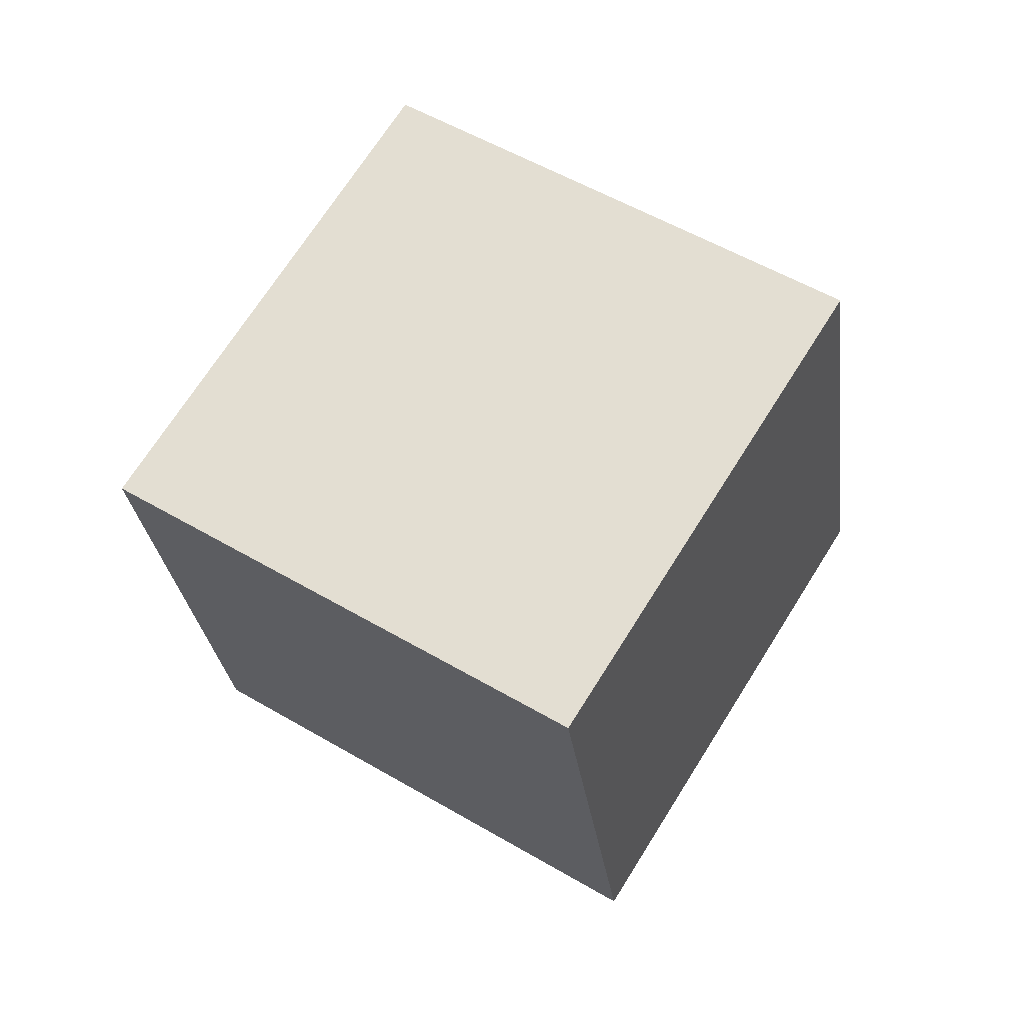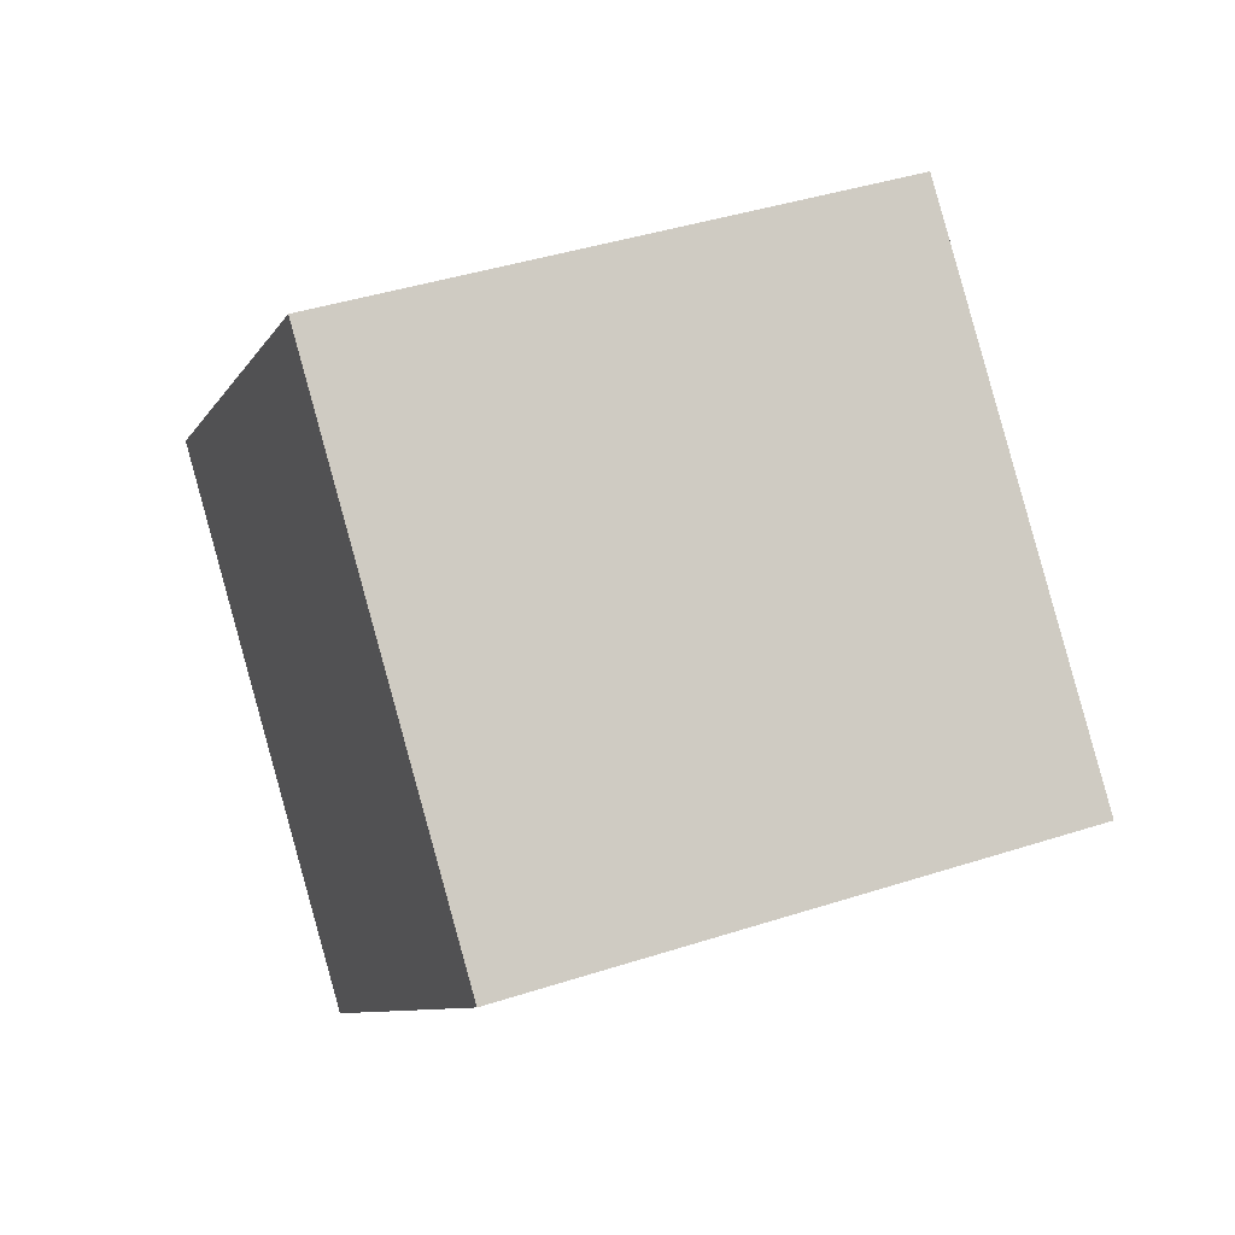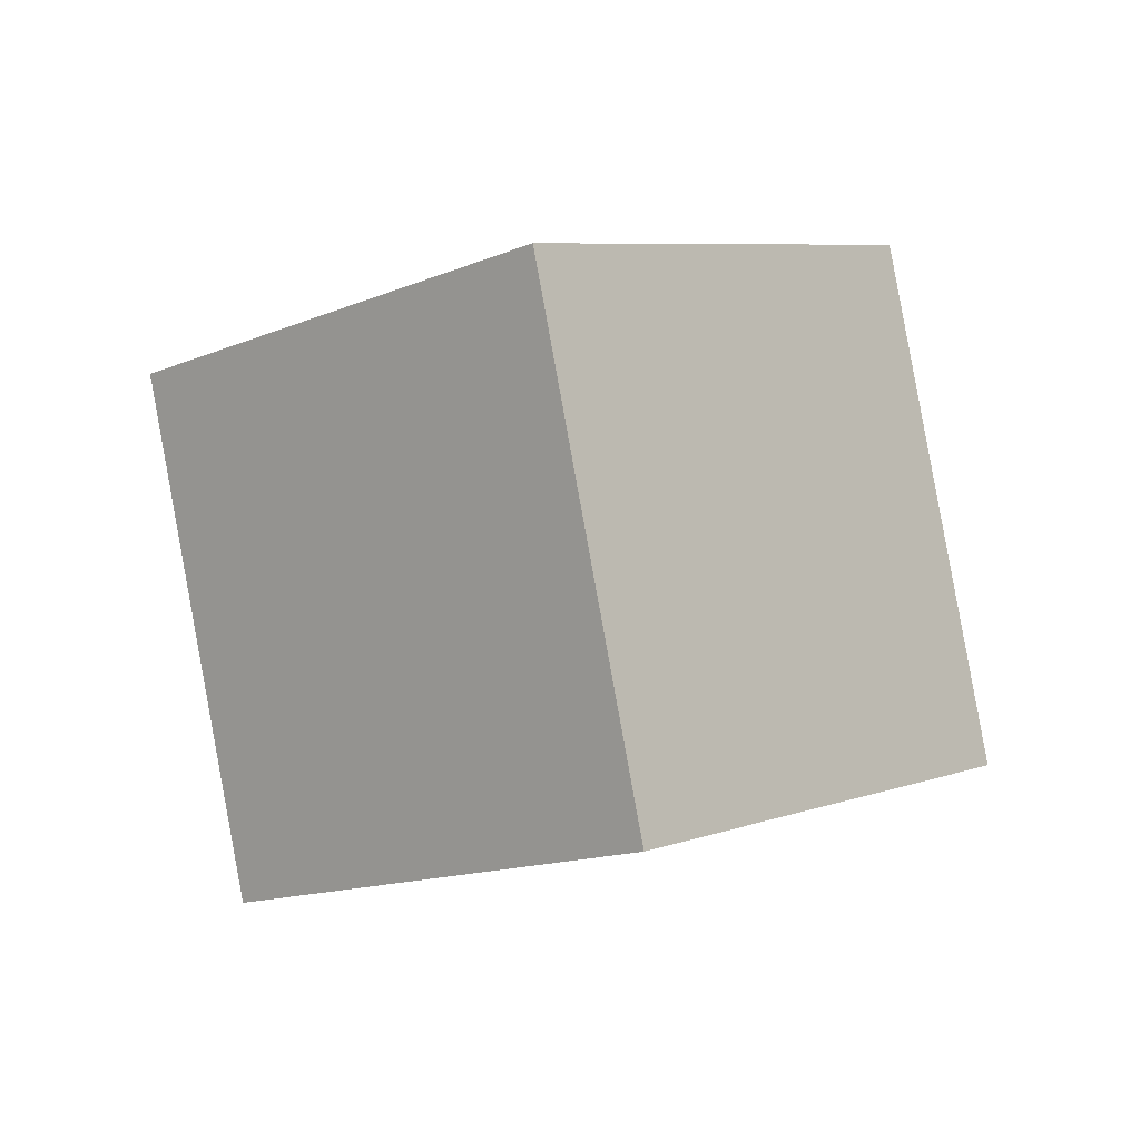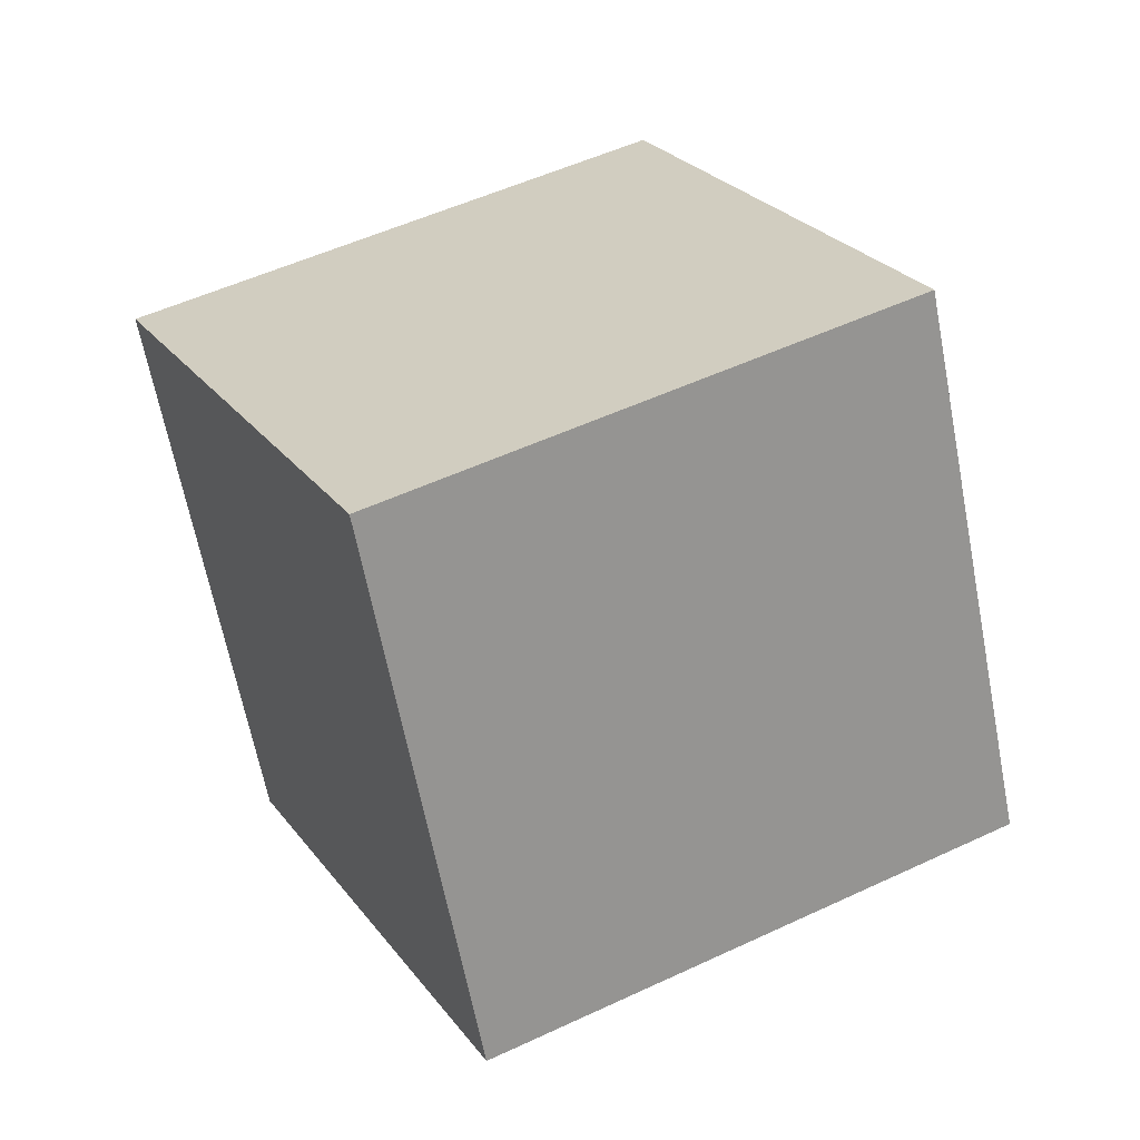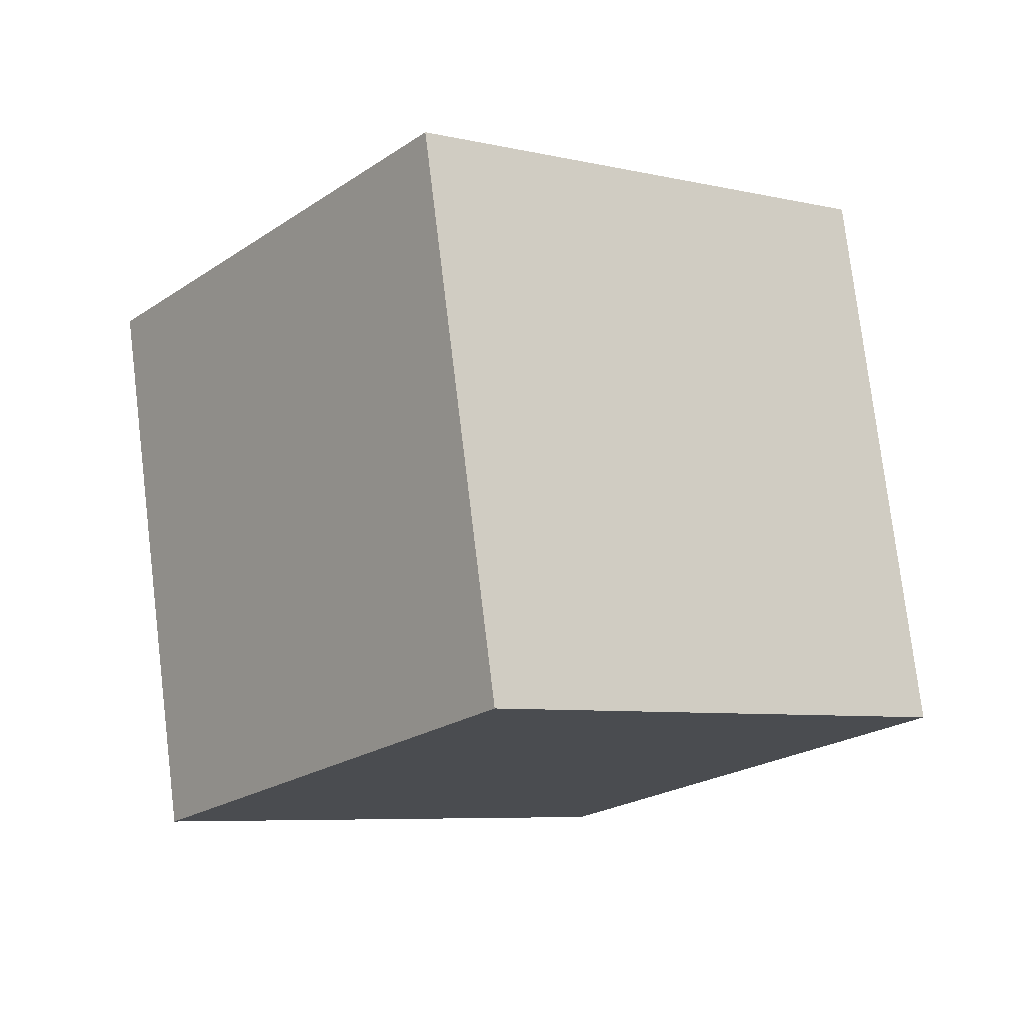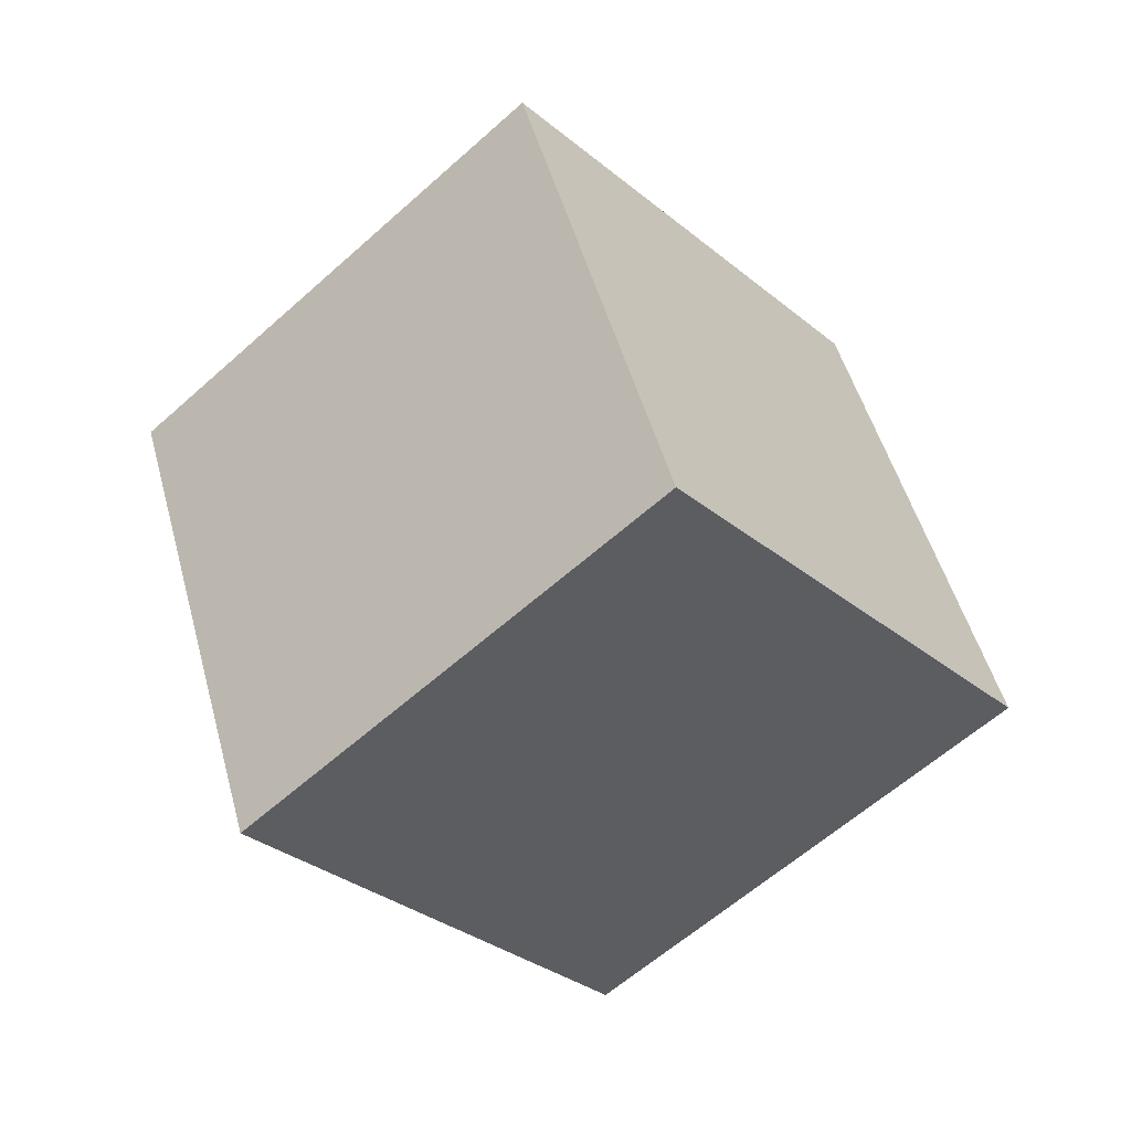
<metadata>
{"format":"obj","ext":"obj","renderer":"f3d","projection":"perspective","resolution":1024,"background":"white","views":[{"elev":14.2,"azim":121.2,"up":"+Y"},{"elev":9.9,"azim":-63.6,"up":"+Z"},{"elev":67.4,"azim":173.6,"up":"+Y"},{"elev":11.1,"azim":-159.9,"up":"+Z"},{"elev":-33.3,"azim":-172.2,"up":"+Z"},{"elev":27.7,"azim":169.0,"up":"+Y"}]}
</metadata>
<code>
o Cube.008_Cube.025
v -10.53 4.733 -0.5805
v -10.5 4.873 -0.1887
v -10.24 4.449 -0.5031
v -10.21 4.589 -0.1113
v -10.83 4.462 -0.4607
v -10.79 4.601 -0.06882
v -10.53 4.178 -0.3832
v -10.5 4.317 0.00861
f 2 3 1
f 4 7 3
f 8 5 7
f 6 1 5
f 7 1 3
f 4 6 8
f 2 4 3
f 4 8 7
f 8 6 5
f 6 2 1
f 7 5 1
f 4 2 6

</code>
